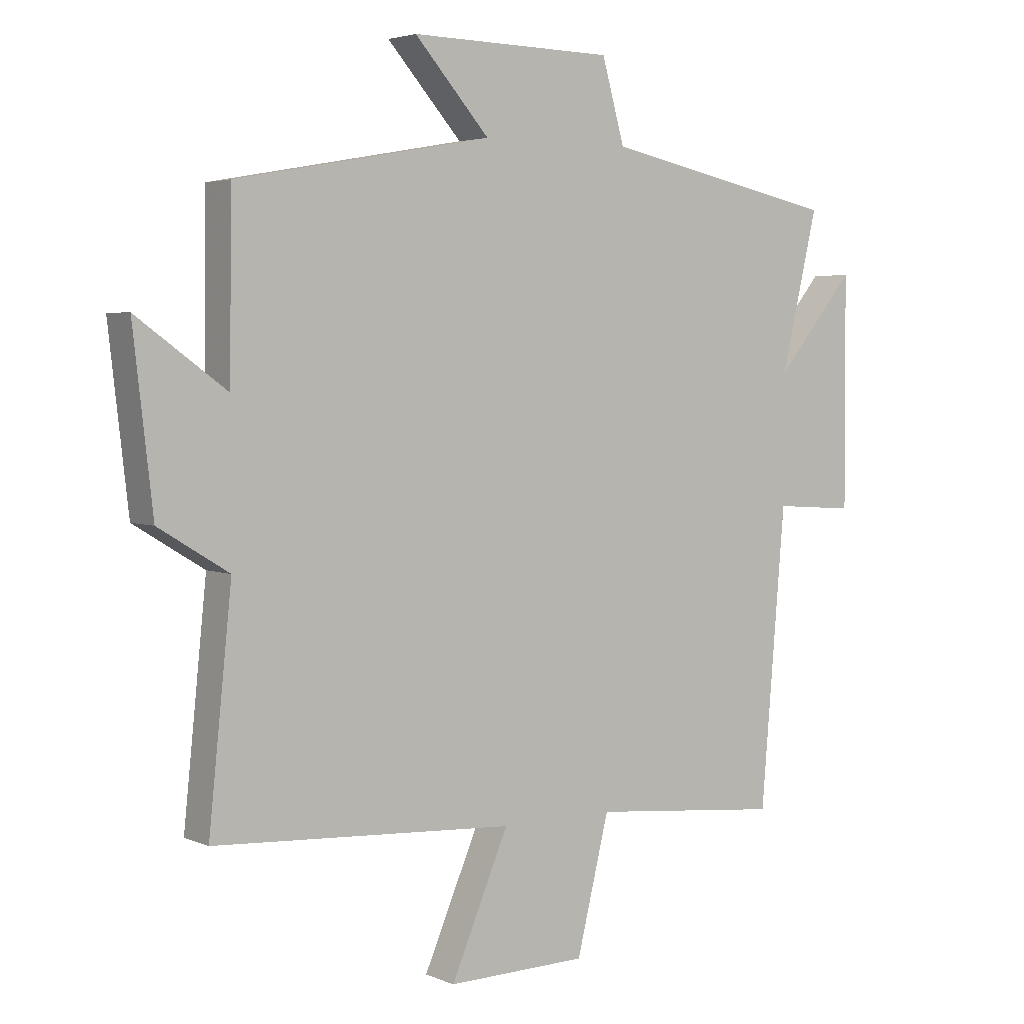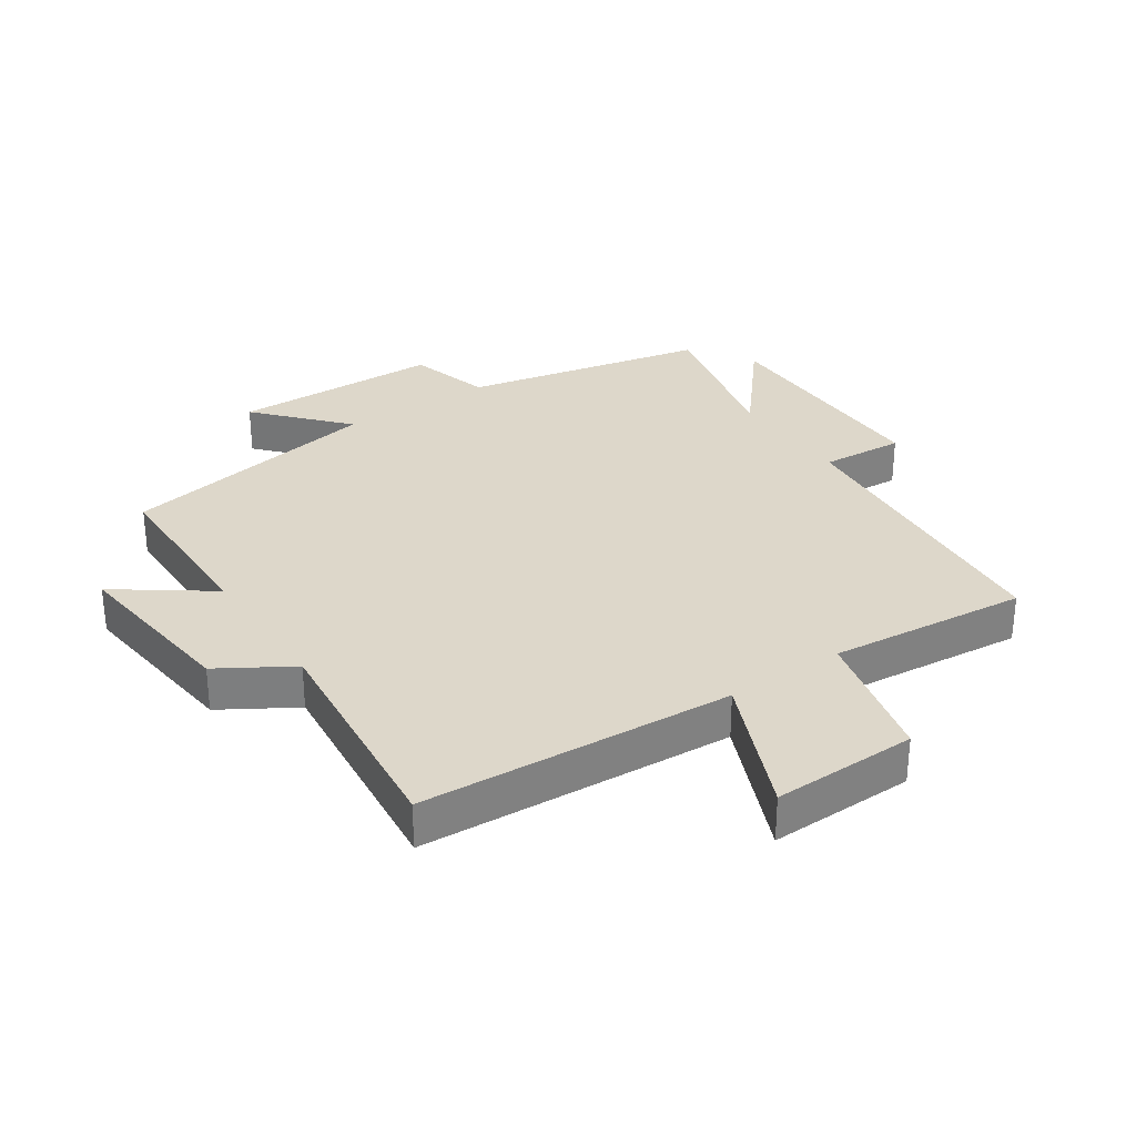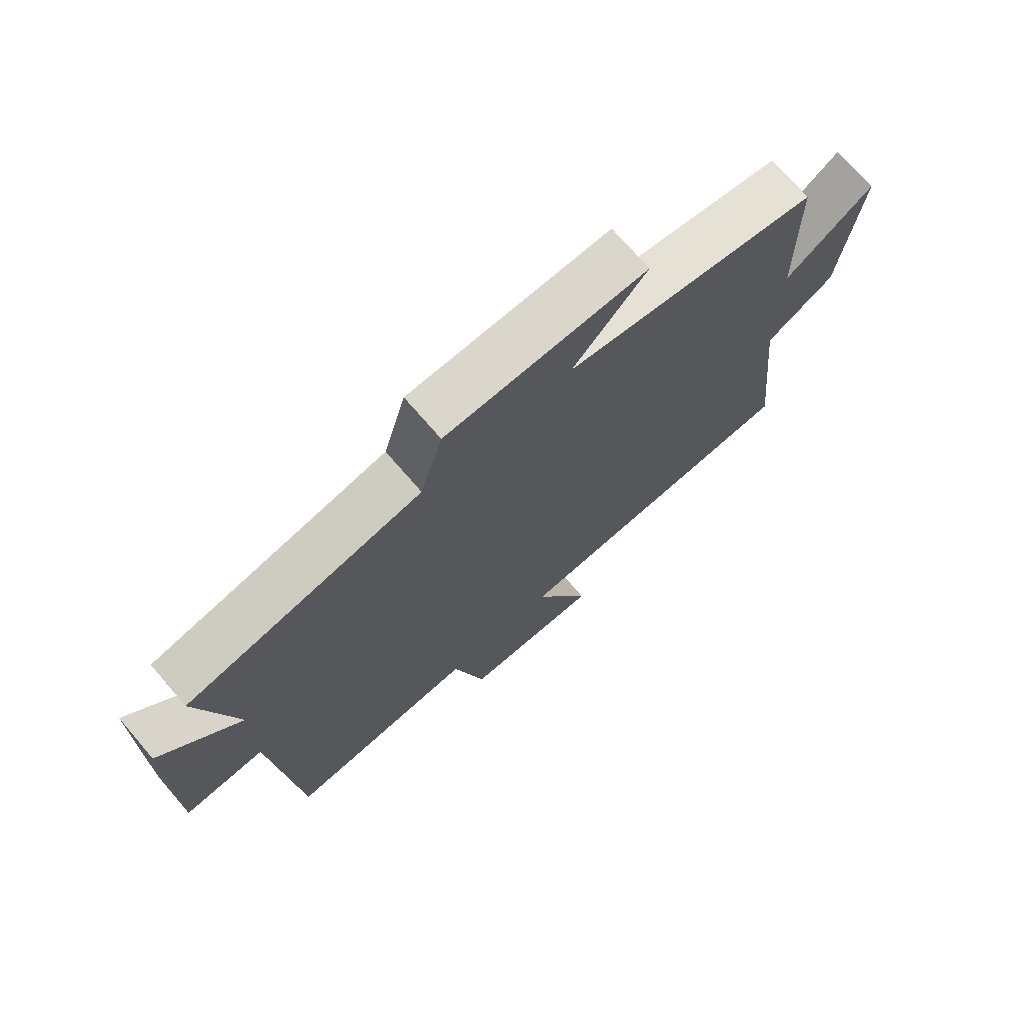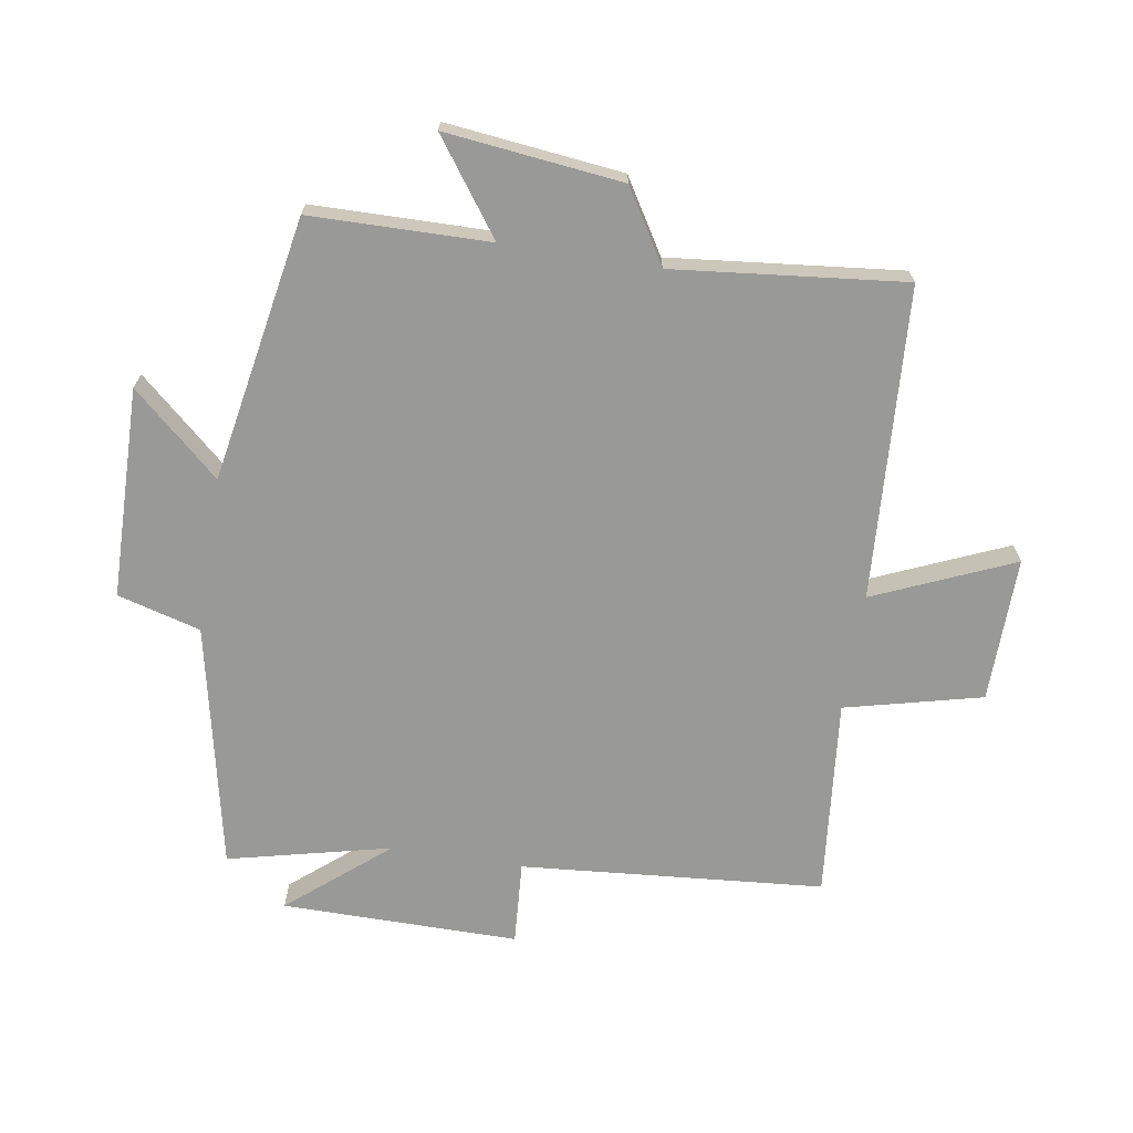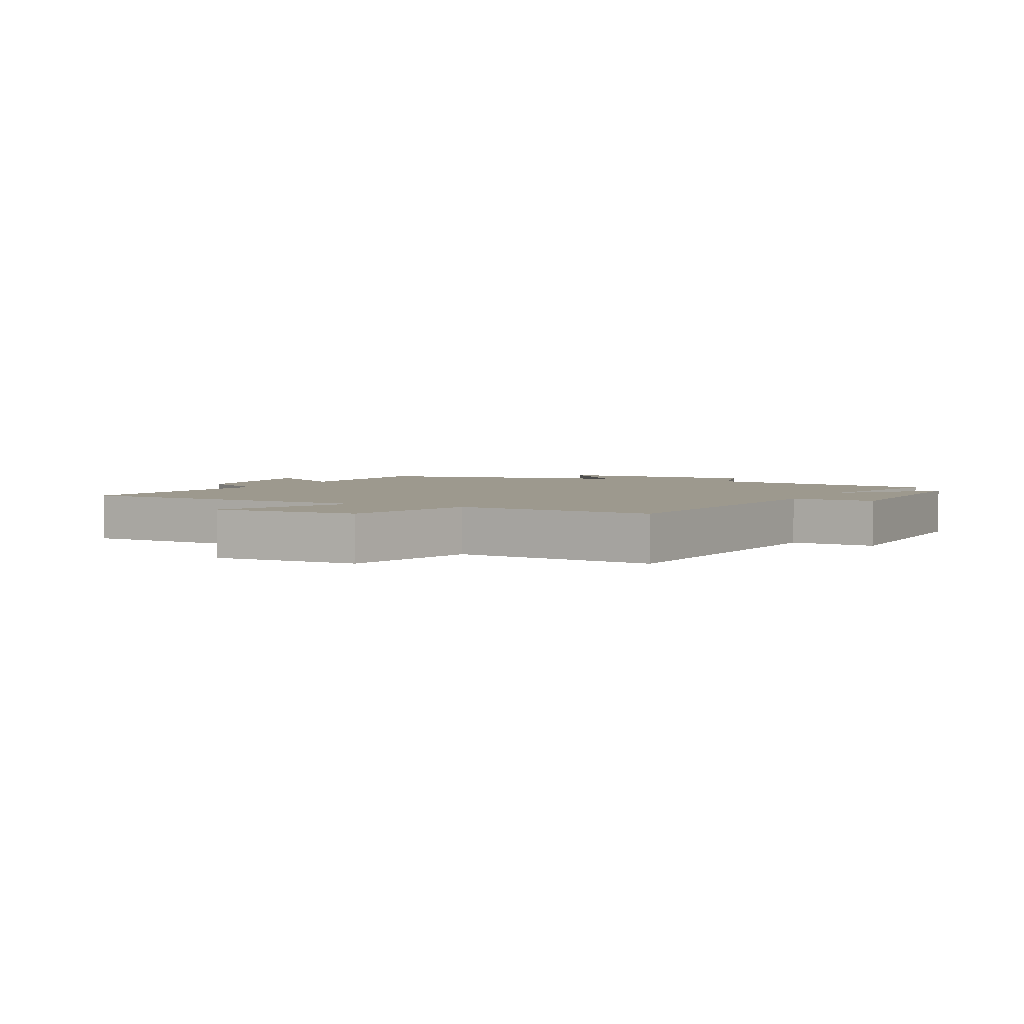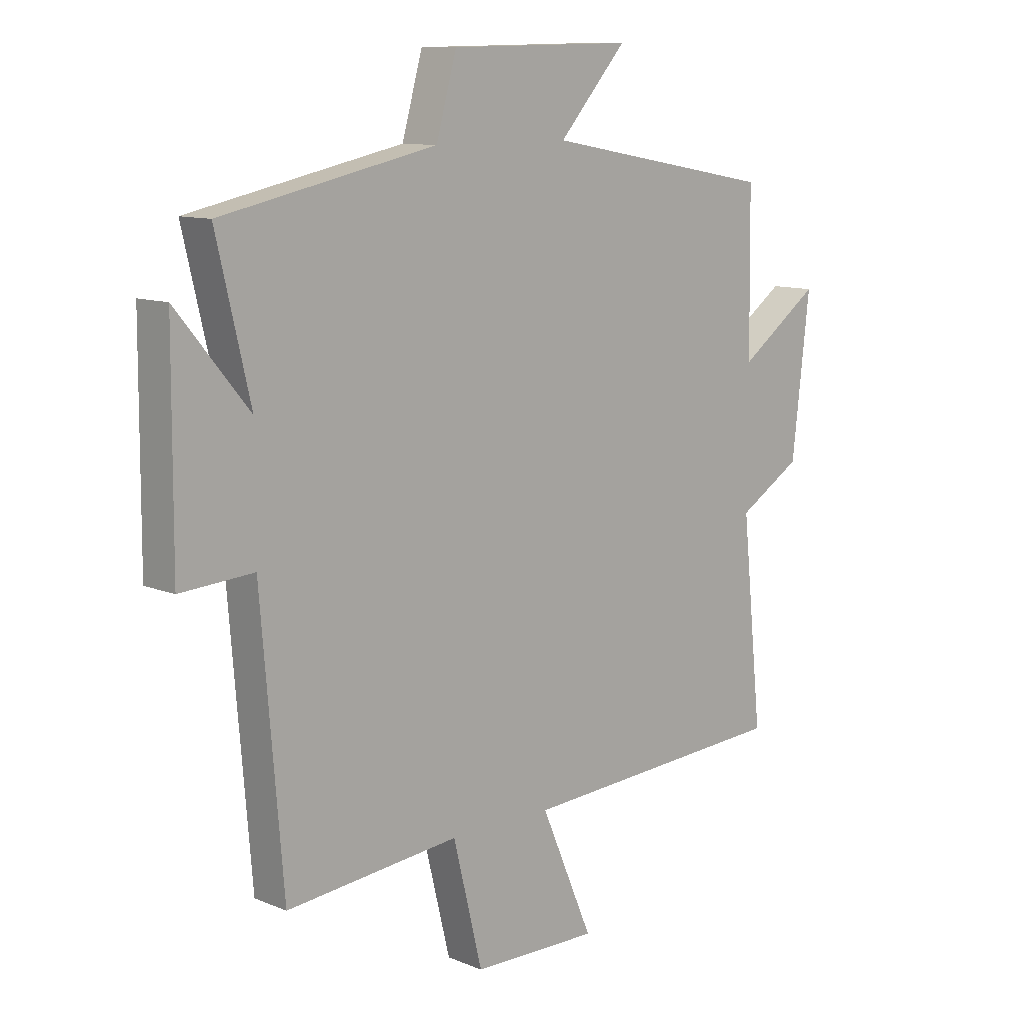
<metadata>
{"format":"obj","ext":"obj","renderer":"f3d","projection":"perspective","resolution":1024,"background":"white","views":[{"elev":3.8,"azim":143.9,"up":"+Z"},{"elev":30.9,"azim":146.0,"up":"+Y"},{"elev":72.6,"azim":-40.8,"up":"+Z"},{"elev":-68.8,"azim":80.9,"up":"+Y"},{"elev":3.3,"azim":-152.9,"up":"+Y"},{"elev":10.8,"azim":-44.4,"up":"+Z"}]}
</metadata>
<code>
v -0.46 0.07 -0.531
v -0.5 0.07 -0.05
v -0.633 0.07 -0.059
v -0.631 0.07 0.317
v -0.5 0.07 0.16
v -0.561 0.07 0.418
v -0.172 0.07 0.5
v -0.135 0.07 0.632
v 0.199 0.07 0.638
v 0.076 0.07 0.5
v 0.496 0.07 0.424
v 0.5 0.07 0.14
v 0.647 0.07 0.246
v 0.615 0.07 -0.034
v 0.5 0.07 -0.104
v 0.538 0.07 -0.47
v 0.043 0.07 -0.5
v 0.138 0.07 -0.721
v -0.092 0.07 -0.717
v -0.145 0.07 -0.5
v -0.46 0 -0.531
v -0.5 0 -0.05
v -0.633 0 -0.059
v -0.631 0 0.317
v -0.5 0 0.16
v -0.561 0 0.418
v -0.172 0 0.5
v -0.135 0 0.632
v 0.199 0 0.638
v 0.076 0 0.5
v 0.496 0 0.424
v 0.5 0 0.14
v 0.647 0 0.246
v 0.615 0 -0.034
v 0.5 0 -0.104
v 0.538 0 -0.47
v 0.043 0 -0.5
v 0.138 0 -0.721
v -0.092 0 -0.717
v -0.145 0 -0.5
f 17 18 19 20
f 15 16 17 20
f 15 20 1 2
f 12 13 14 15
f 12 15 2
f 11 12 2
f 10 11 2
f 7 8 9 10
f 5 6 7 10
f 5 10 2 3
f 3 4 5
f 40 39 38 37
f 40 37 36 35
f 22 21 40 35
f 35 34 33 32
f 22 35 32
f 22 32 31
f 22 31 30
f 30 29 28 27
f 30 27 26 25
f 23 22 30 25
f 25 24 23
f 1 21 22 2
f 2 22 23 3
f 3 23 24 4
f 4 24 25 5
f 5 25 26 6
f 6 26 27 7
f 7 27 28 8
f 8 28 29 9
f 9 29 30 10
f 10 30 31 11
f 11 31 32 12
f 12 32 33 13
f 13 33 34 14
f 14 34 35 15
f 15 35 36 16
f 16 36 37 17
f 17 37 38 18
f 18 38 39 19
f 19 39 40 20
f 20 40 21 1

</code>
